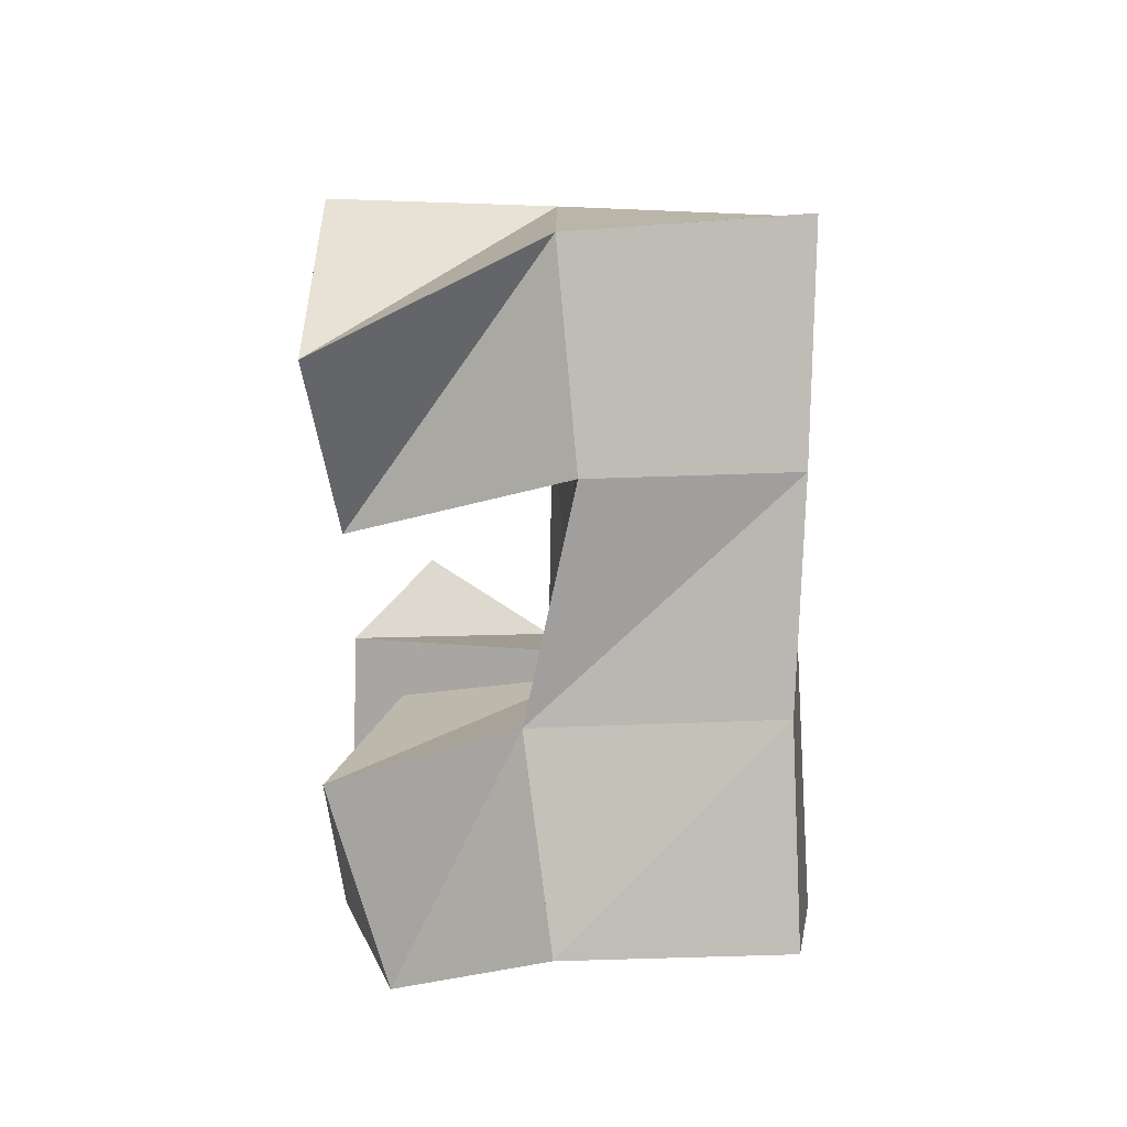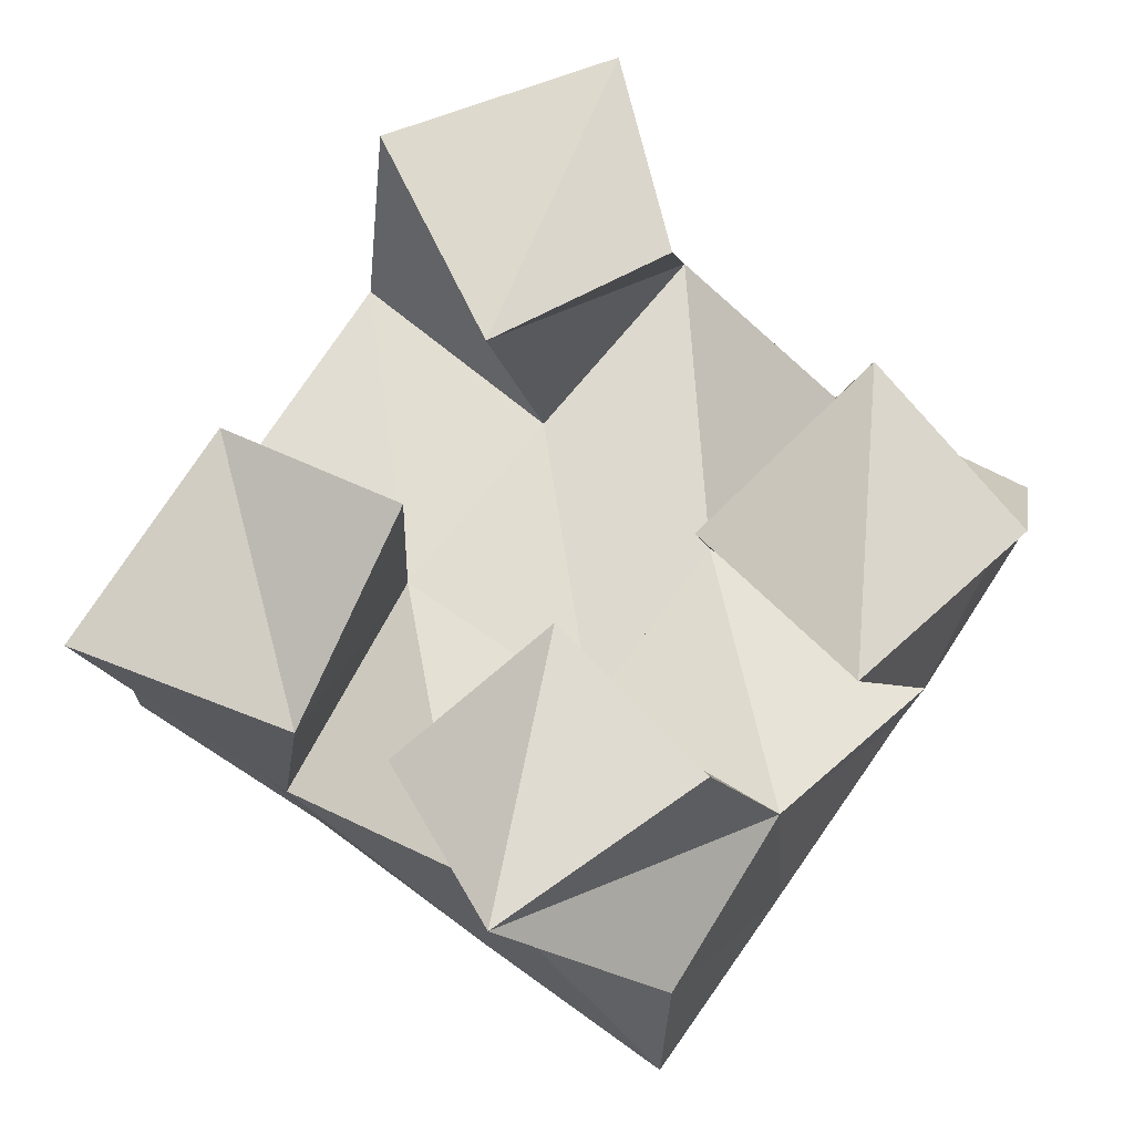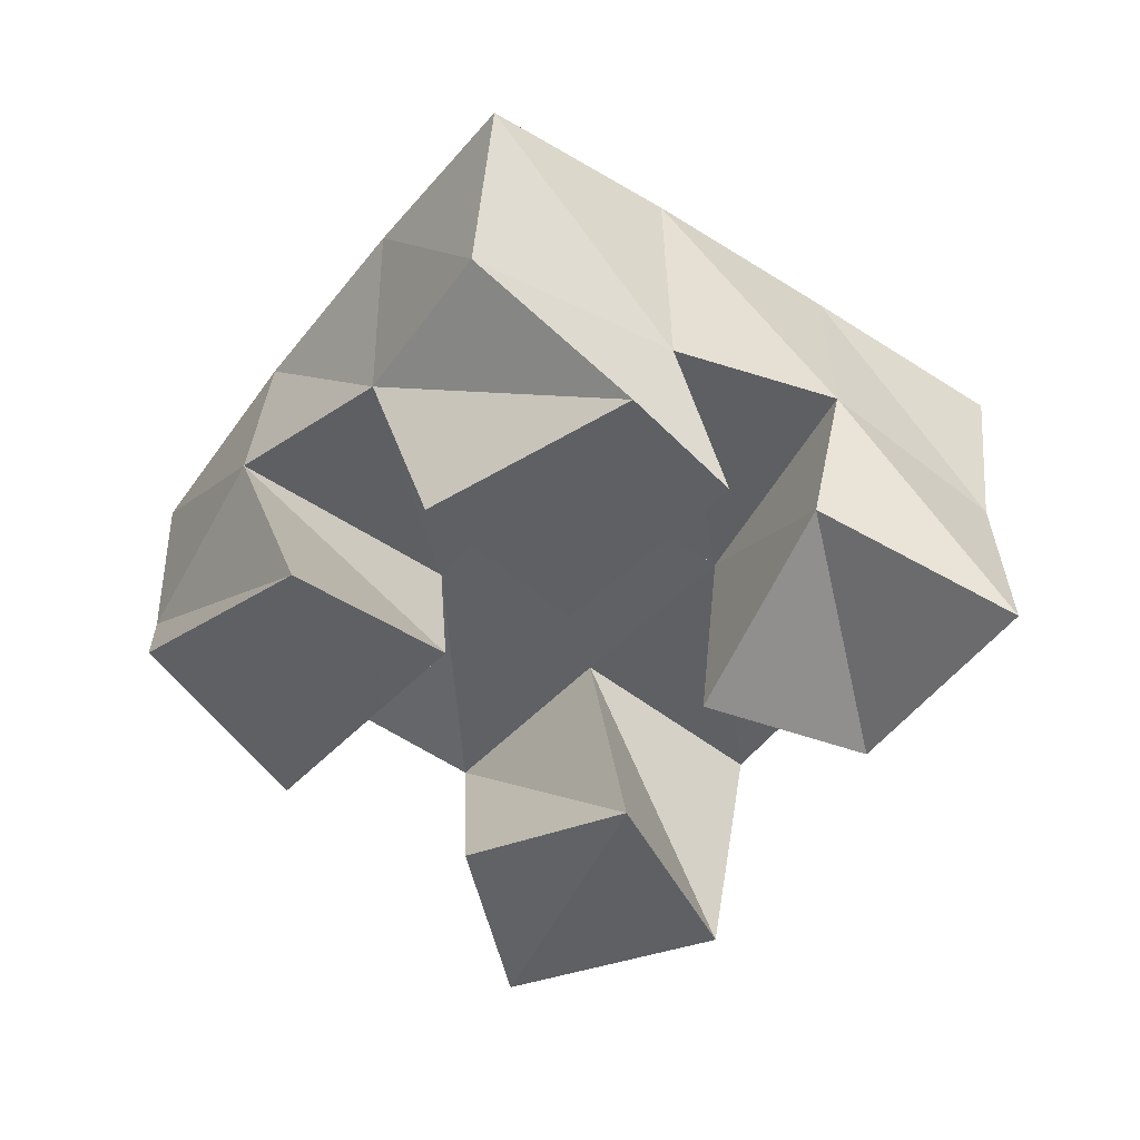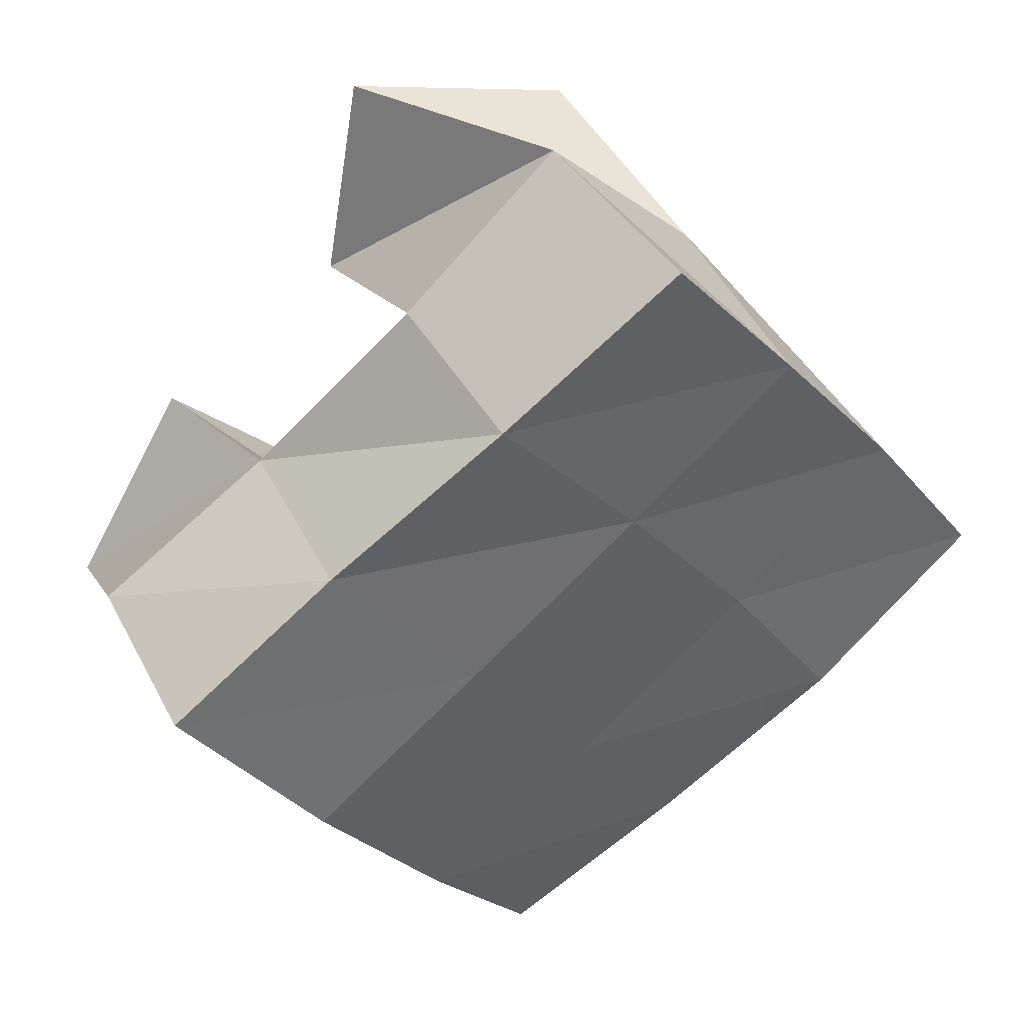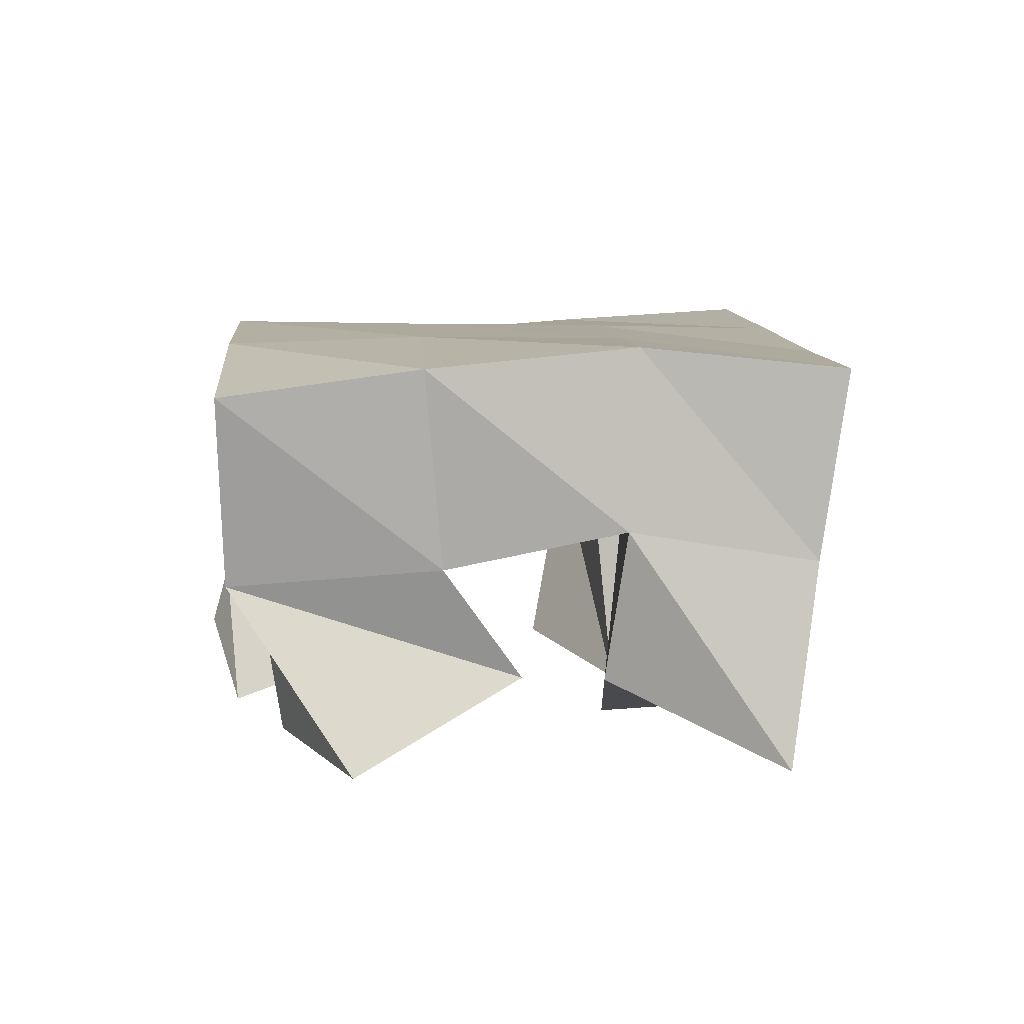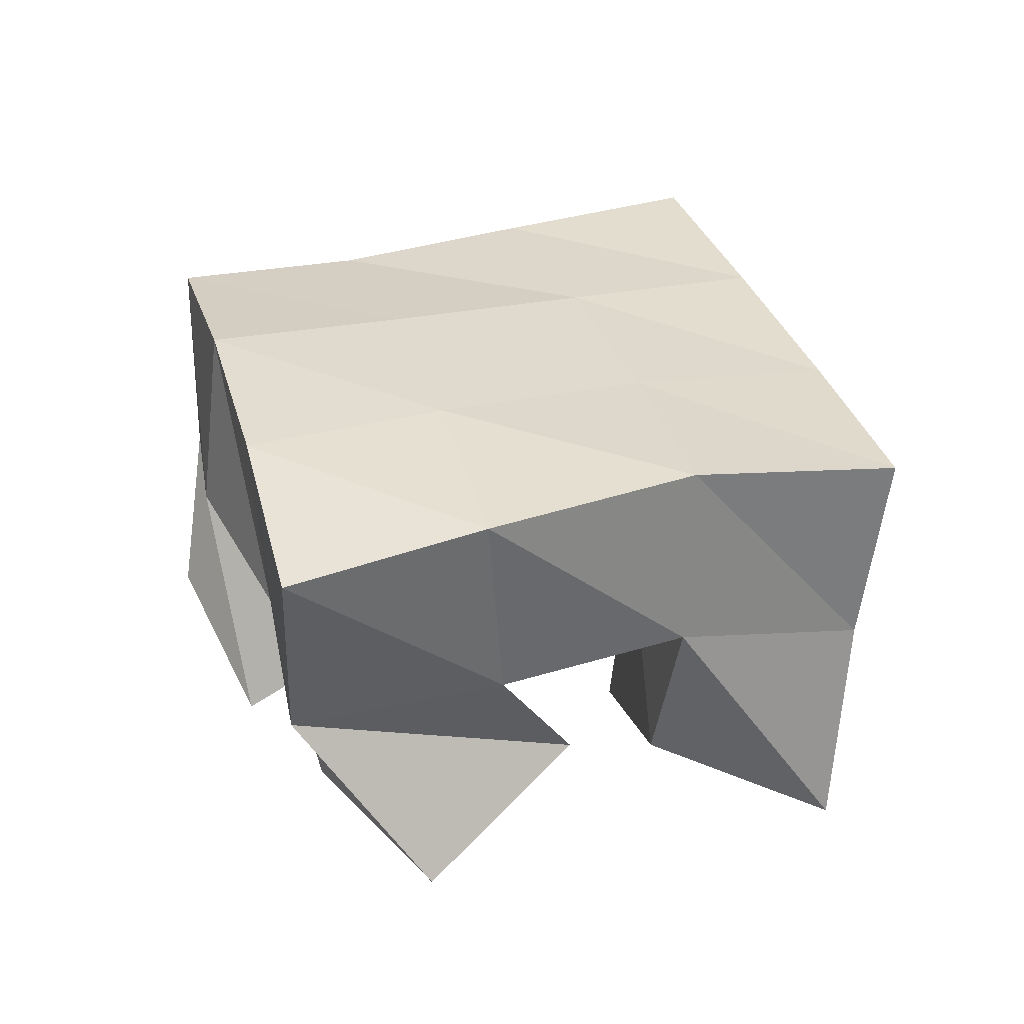
<metadata>
{"format":"obj","ext":"obj","renderer":"f3d","projection":"perspective","resolution":1024,"background":"white","views":[{"elev":58.2,"azim":88.3,"up":"+Z"},{"elev":-20.2,"azim":3.6,"up":"+Z"},{"elev":-47.7,"azim":179.5,"up":"+Y"},{"elev":44.0,"azim":152.4,"up":"+Z"},{"elev":9.0,"azim":-148.9,"up":"+Y"},{"elev":33.1,"azim":-160.3,"up":"+Y"}]}
</metadata>
<code>
v 3.175 0.1 -0.5239
v 3.175 0.1504 -0.511
v 3.22 0.1203 -0.5374
v 3.213 0.1583 -0.5394
v 3.205 0.1041 -0.4742
v 3.201 0.1486 -0.4655
v 3.245 0.1 -0.4943
v 3.24 0.1499 -0.4936
v 3.305 0.1148 -0.4967
v 3.308 0.1547 -0.4852
v 3.338 0.1 -0.5349
v 3.355 0.1569 -0.5187
v 3.344 0.1 -0.4647
v 3.337 0.1413 -0.4546
v 3.375 0.1122 -0.4988
v 3.379 0.1463 -0.4756
v 3.237 0.1032 -0.4056
v 3.229 0.1516 -0.4198
v 3.262 0.1 -0.4574
v 3.27 0.1538 -0.4538
v 3.29 0.1 -0.3896
v 3.265 0.1502 -0.3845
v 3.301 0.1055 -0.435
v 3.303 0.1536 -0.4139
v 3.24 0.1196 -0.5439
v 3.253 0.1485 -0.5609
v 3.263 0.1 -0.5849
v 3.298 0.1444 -0.5887
v 3.276 0.1024 -0.5203
v 3.281 0.1549 -0.5218
v 3.307 0.1 -0.5542
v 3.322 0.1497 -0.5489
v 3.17 0.1978 -0.5063
v 3.213 0.203 -0.5342
v 3.199 0.1976 -0.4643
v 3.24 0.2014 -0.4933
v 3.23 0.1998 -0.4234
v 3.27 0.201 -0.4531
v 3.262 0.202 -0.3835
v 3.303 0.1992 -0.4141
v 3.254 0.1983 -0.5663
v 3.282 0.2021 -0.5248
v 3.312 0.2019 -0.4833
v 3.343 0.1954 -0.4429
v 3.294 0.1918 -0.5966
v 3.322 0.2008 -0.5551
v 3.352 0.2029 -0.512
v 3.382 0.1958 -0.4695
f 1 2 4
f 3 1 4
f 2 6 8
f 4 2 8
f 6 5 7
f 8 6 7
f 5 1 3
f 7 5 3
f 8 7 3
f 4 8 3
f 2 1 5
f 6 2 5
f 9 10 12
f 11 9 12
f 10 14 16
f 12 10 16
f 14 13 15
f 16 14 15
f 13 9 11
f 15 13 11
f 16 15 11
f 12 16 11
f 10 9 13
f 14 10 13
f 17 18 20
f 19 17 20
f 18 22 24
f 20 18 24
f 22 21 23
f 24 22 23
f 21 17 19
f 23 21 19
f 24 23 19
f 20 24 19
f 18 17 21
f 22 18 21
f 25 26 28
f 27 25 28
f 26 30 32
f 28 26 32
f 30 29 31
f 32 30 31
f 29 25 27
f 31 29 27
f 32 31 27
f 28 32 27
f 26 25 29
f 30 26 29
f 2 33 34
f 4 2 34
f 33 35 36
f 34 33 36
f 35 6 8
f 36 35 8
f 6 2 4
f 8 6 4
f 36 8 4
f 34 36 4
f 33 2 6
f 35 33 6
f 6 35 36
f 8 6 36
f 35 37 38
f 36 35 38
f 37 18 20
f 38 37 20
f 18 6 8
f 20 18 8
f 38 20 8
f 36 38 8
f 35 6 18
f 37 35 18
f 18 37 38
f 20 18 38
f 37 39 40
f 38 37 40
f 39 22 24
f 40 39 24
f 22 18 20
f 24 22 20
f 40 24 20
f 38 40 20
f 37 18 22
f 39 37 22
f 4 34 41
f 26 4 41
f 34 36 42
f 41 34 42
f 36 8 30
f 42 36 30
f 8 4 26
f 30 8 26
f 42 30 26
f 41 42 26
f 34 4 8
f 36 34 8
f 8 36 42
f 30 8 42
f 36 38 43
f 42 36 43
f 38 20 10
f 43 38 10
f 20 8 30
f 10 20 30
f 43 10 30
f 42 43 30
f 36 8 20
f 38 36 20
f 20 38 43
f 10 20 43
f 38 40 44
f 43 38 44
f 40 24 14
f 44 40 14
f 24 20 10
f 14 24 10
f 44 14 10
f 43 44 10
f 38 20 24
f 40 38 24
f 26 41 45
f 28 26 45
f 41 42 46
f 45 41 46
f 42 30 32
f 46 42 32
f 30 26 28
f 32 30 28
f 46 32 28
f 45 46 28
f 41 26 30
f 42 41 30
f 30 42 46
f 32 30 46
f 42 43 47
f 46 42 47
f 43 10 12
f 47 43 12
f 10 30 32
f 12 10 32
f 47 12 32
f 46 47 32
f 42 30 10
f 43 42 10
f 10 43 47
f 12 10 47
f 43 44 48
f 47 43 48
f 44 14 16
f 48 44 16
f 14 10 12
f 16 14 12
f 48 16 12
f 47 48 12
f 43 10 14
f 44 43 14

</code>
